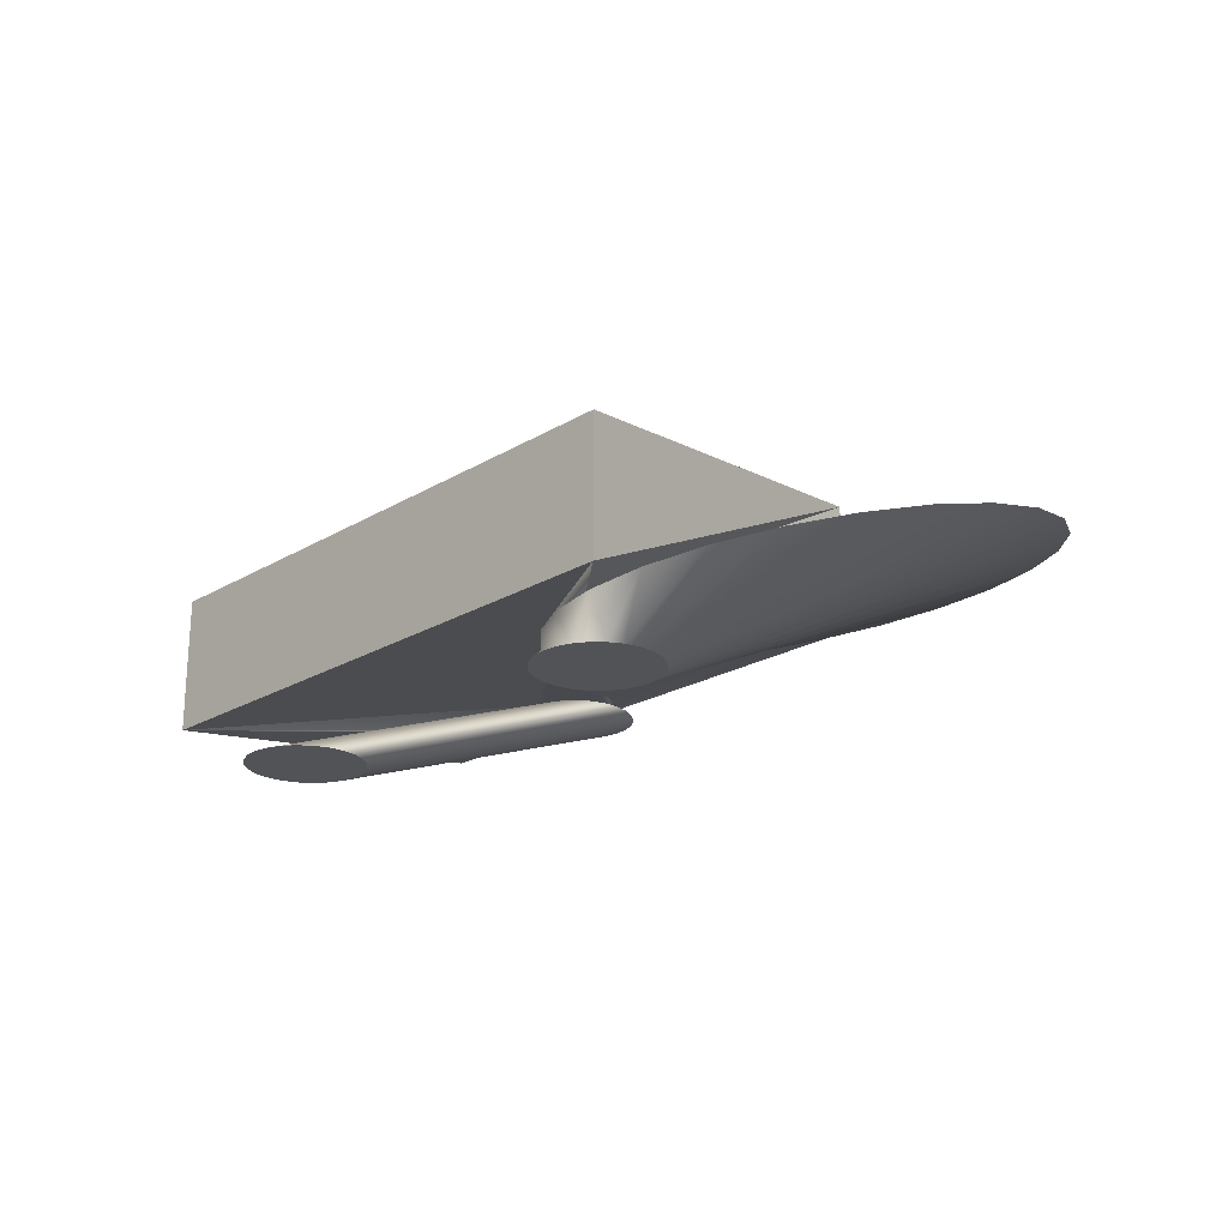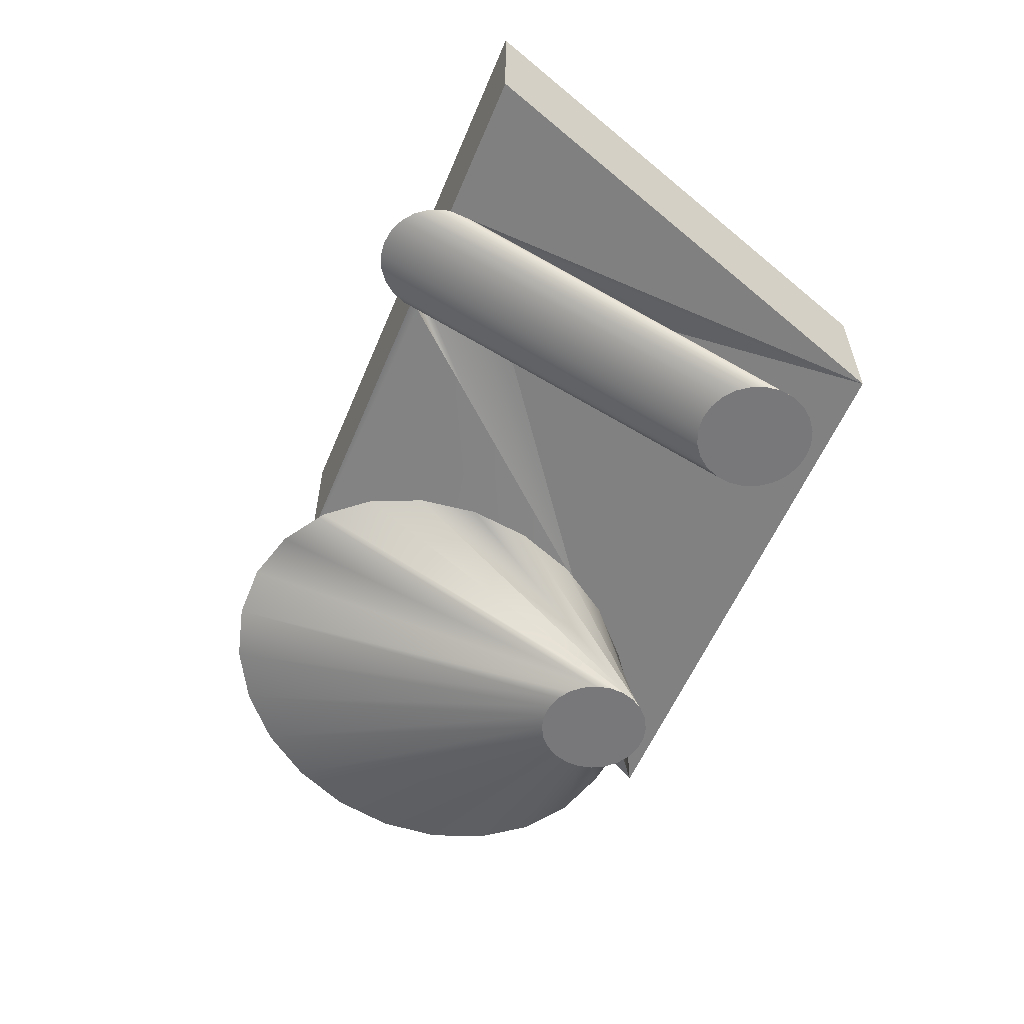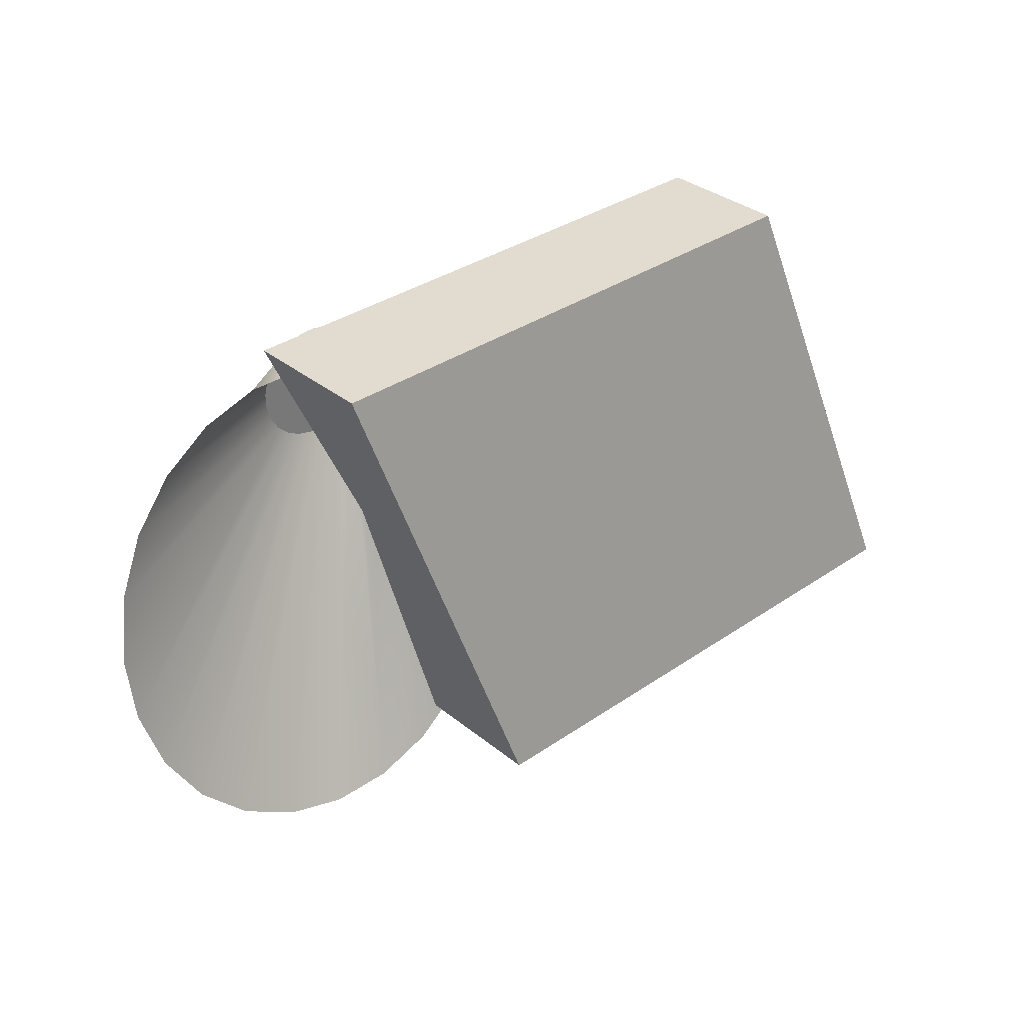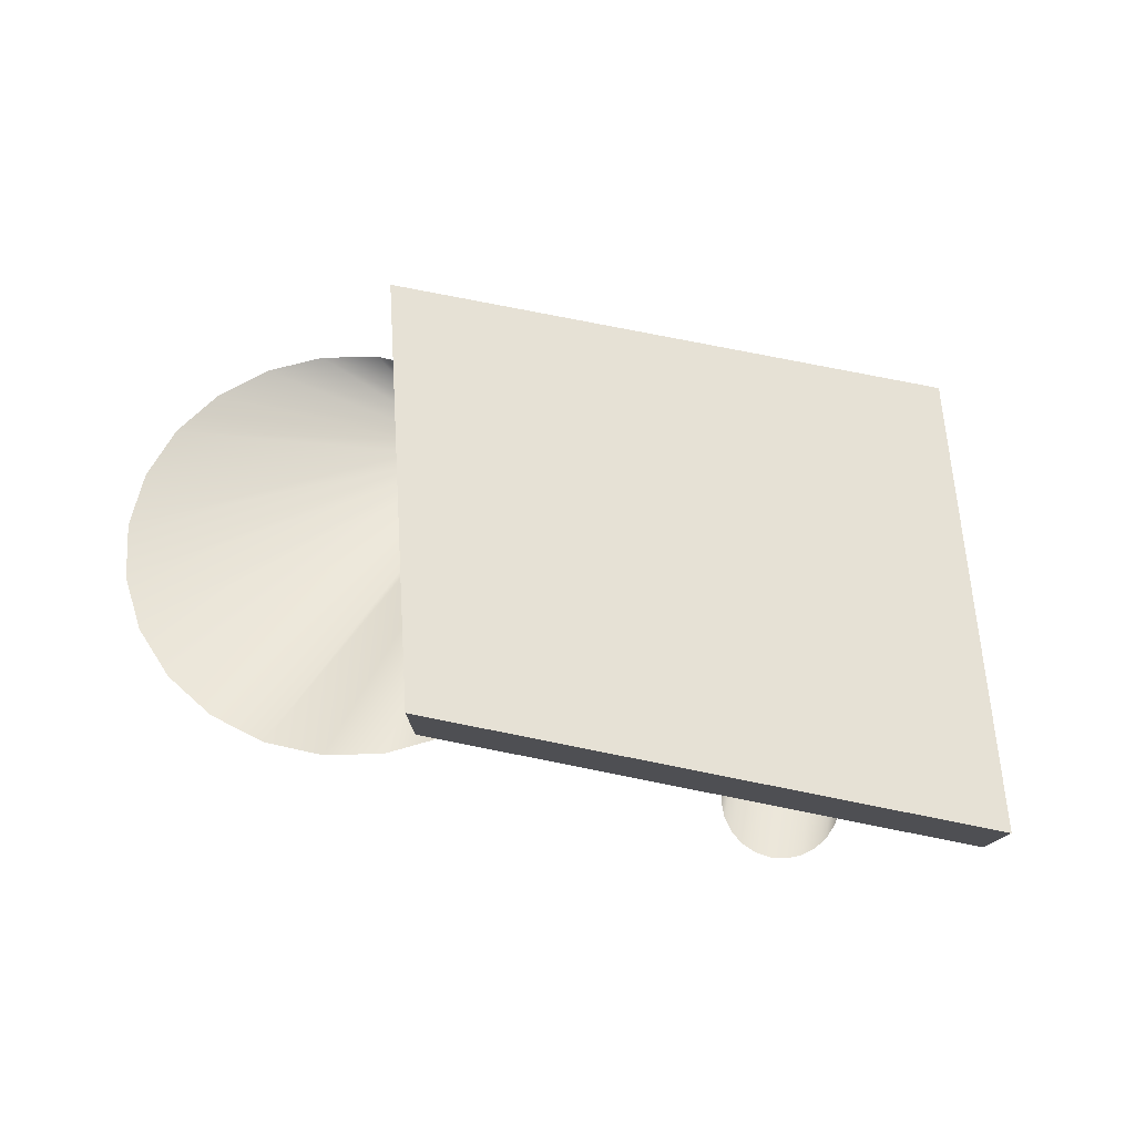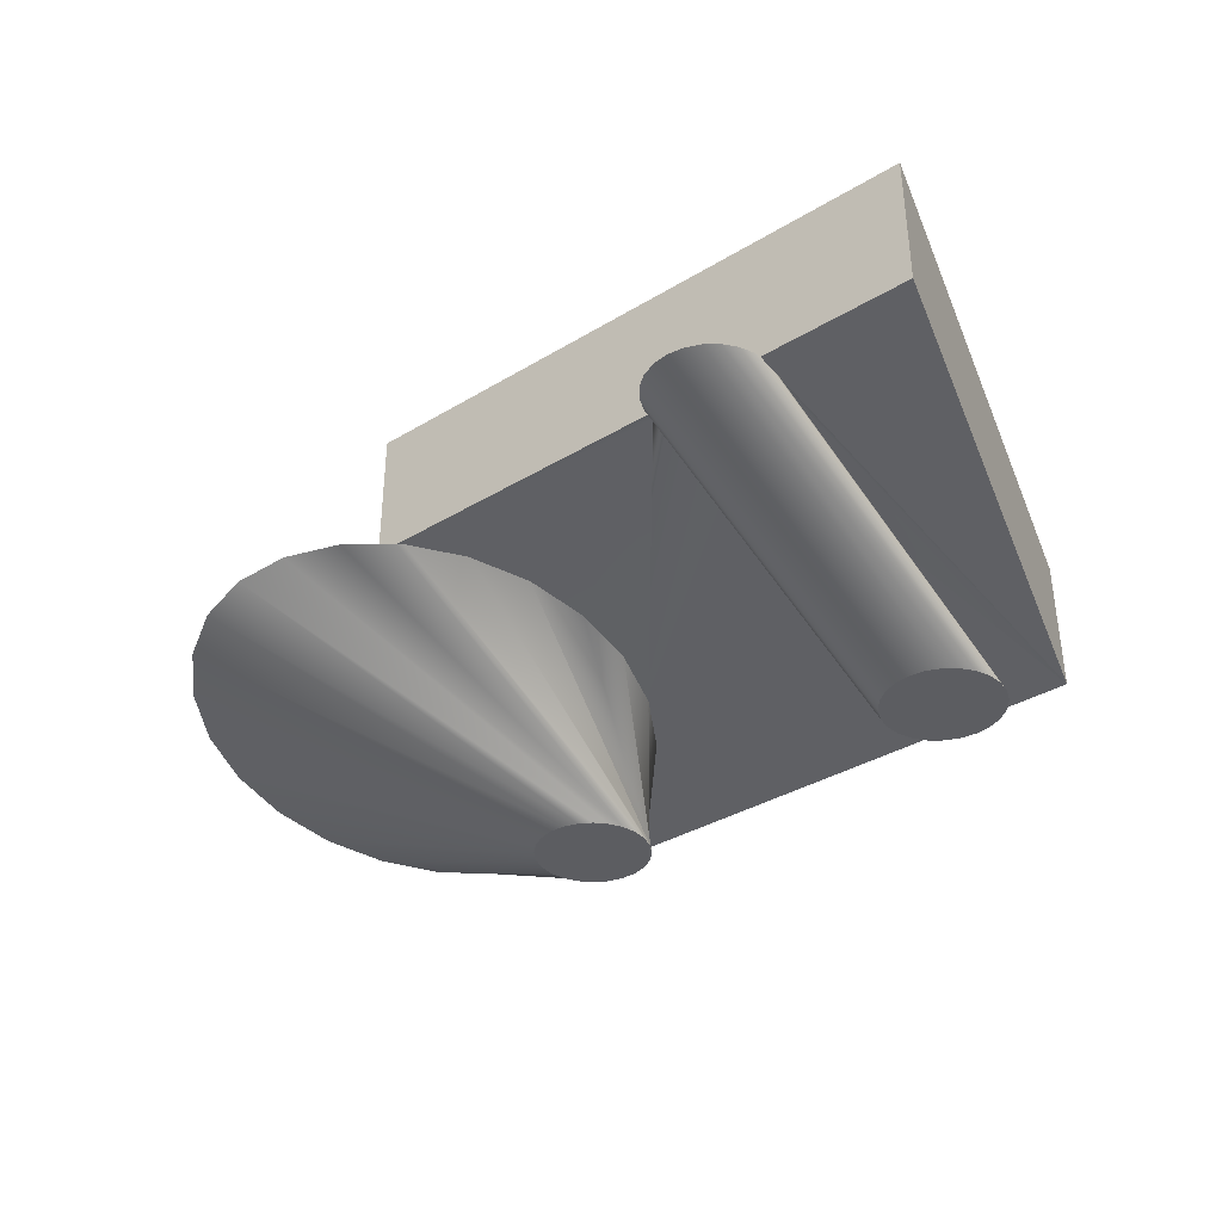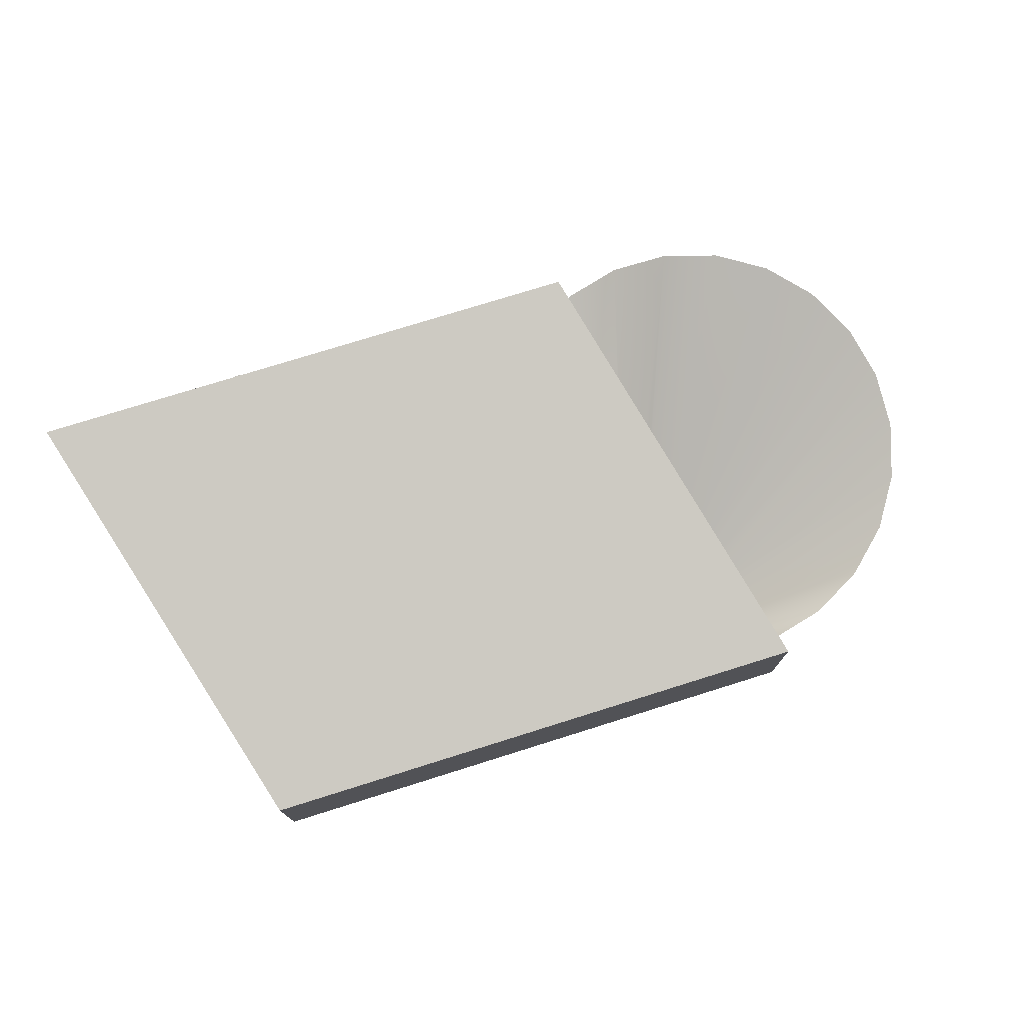
<metadata>
{"format":"obj","ext":"obj","renderer":"f3d","projection":"perspective","resolution":1024,"background":"white","views":[{"elev":-21.7,"azim":46.2,"up":"+Y"},{"elev":-57.5,"azim":-112.7,"up":"+Y"},{"elev":34.3,"azim":137.2,"up":"+Z"},{"elev":76.6,"azim":-168.7,"up":"+Y"},{"elev":-36.3,"azim":-141.9,"up":"+Y"},{"elev":75.4,"azim":-17.4,"up":"+Y"}]}
</metadata>
<code>
g Mesh1 Model
v 146.5 0 -137.5
v 2364 0 -137.5
v 2364 513.1 -137.5
v 146.5 513.1 -137.5
f 1 2 3 4
v 468.2 374.1 -1611
f 2 1 5
v 409.2 373.8 -1619
f 6 5 1
v 409.2 -133.6 -250.7
f 6 7 5
v 354.1 -133.6 -273.5
f 7 6 8
v 354.1 373.1 -1642
f 9 8 6
v 306.9 -133.6 -309.8
f 8 9 10
v 306.9 372 -1678
f 11 10 9
v 270.6 370.6 -1725
f 11 12 10
v 244.3 366.1 -1871
v 692.1 366.1 -1871
v 696.3 367.1 -1839
v 688.5 368.9 -1780
v 665.8 370.6 -1725
v 629.5 372 -1678
v 582.3 373.1 -1642
v 527.2 373.8 -1619
v 247.8 368.9 -1780
v 240.1 367.1 -1839
f 13 14 15 16 17 18 19 20 5 6 9 11 12 21 22
v 1895 366.1 -1871
v 1809 366.1 -1871
v -322.5 366.1 -1871
v -322.5 879.2 -1871
v 1895 879.2 -1871
f 23 24 14 13 25 26 27
v 1497 273.9 -1503
f 23 28 24
v 1432 220.8 -1283
f 29 28 23
f 28 29 15
v 1856 -169.1 -329.9
f 29 28 30
v 1825 -169.1 -380.6
f 31 30 28
v 1898 -169.1 -288.9
v 1809 -169.1 -437.4
v 1808 -169.1 -496.6
v 1822 -169.1 -554
v 1851 -169.1 -605.7
v 1892 -169.1 -648.3
v 1942 -169.1 -678.8
v 1999 -169.1 -695.1
v 2058 -169.1 -696.2
v 2116 -169.1 -681.9
v 2167 -169.1 -653.3
v 2210 -169.1 -612.2
v 2241 -169.1 -561.6
v 2257 -169.1 -504.7
v 2258 -169.1 -445.6
v 2244 -169.1 -388.2
v 2215 -169.1 -336.4
v 2174 -169.1 -293.9
v 2123 -169.1 -263.4
v 2066 -169.1 -247
v 2007 -169.1 -246
v 1950 -169.1 -260.2
f 32 30 31 33 34 35 36 37 38 39 40 41 42 43 44 45 46 47 48 49 50 51 52 53
v 1429 166.7 -1054
f 32 54 30
v 1486 115.3 -831.2
f 54 32 55
f 53 55 32
v 1601 70.01 -630.4
f 55 53 56
f 52 56 53
v 1765 34 -465.2
f 56 52 57
f 51 57 52
v 1967 9.695 -346.8
f 57 51 58
f 50 58 51
v 2194 -1.239 -283.2
v 2168 -5.967e-13 -290.4
f 58 50 59 60
f 49 59 50
f 49 48 59
v 2429 1.938 -278.8
f 61 59 48
f 48 47 61
v 2658 19.01 -334
f 62 61 47
f 47 46 62
v 2864 48.81 -444.8
f 63 62 46
f 46 45 63
v 3033 89.31 -603.9
f 64 63 45
f 45 44 64
v 3154 137.8 -800.3
f 65 64 44
f 44 43 65
v 3218 190.8 -1021
f 66 65 43
v 3221 244.9 -1250
f 66 43 67
f 42 67 43
v 3164 296.4 -1473
f 67 42 68
f 41 68 42
v 3049 341.6 -1673
f 68 41 69
f 40 69 41
v 2885 377.7 -1838
f 69 40 70
f 39 70 40
v 2683 402 -1957
f 70 39 71
f 38 71 39
v 2456 412.9 -2020
f 71 38 72
f 37 72 38
f 37 36 72
v 2221 409.7 -2025
f 73 72 36
f 36 35 73
v 1992 392.6 -1970
f 74 73 35
f 74 35 24
f 35 34 24
v 1786 362.8 -1859
f 75 24 34
v 1617 322.3 -1700
f 75 24 28 76
f 75 15 24
f 75 76 15
f 76 75 33
f 34 33 75
f 33 31 76
f 28 76 31
f 76 28 15
f 14 24 15
v 688.5 -133.6 -530.1
v 688.5 365.3 -1898
f 15 77 78 14
v 696.3 -133.6 -471.1
f 79 77 15
v 527.2 -133.6 -250.7
v 468.2 -133.6 -243
v 270.6 -133.6 -357
v 247.8 -133.6 -412
v 240.1 -133.6 -471.1
v 247.8 -133.6 -530.1
v 270.6 -133.6 -585.1
v 306.9 -133.6 -632.4
v 354.1 -133.6 -668.6
v 409.2 -133.6 -691.4
v 468.2 -133.6 -699.2
v 527.2 -133.6 -691.4
v 582.3 -133.6 -668.6
v 629.5 -133.6 -632.4
v 665.8 -133.6 -585.1
v 688.5 -133.6 -412
v 665.8 -133.6 -357
v 629.5 -133.6 -309.8
v 582.3 -133.6 -273.5
f 80 81 7 8 10 82 83 84 85 86 87 88 89 90 91 92 93 94 77 79 95 96 97 98
f 80 20 81
f 20 80 19
f 98 19 80
f 19 98 18
f 97 18 98
f 97 96 18
f 17 18 96
f 17 2 18
f 16 2 17
f 15 2 16
f 55 2 15
f 56 2 55
f 57 2 56
f 58 2 57
f 60 2 58
f 2 60 27
f 23 27 60
f 60 54 23
f 54 60 58 57 56 55
f 54 55 15
f 29 54 15
f 54 29 23
f 29 30 54
f 3 2 27
f 26 4 3 27
f 1 4 26 25
f 25 13 1
f 22 1 13
f 22 21 1
f 21 22 83
f 84 83 22
f 22 13 84
f 85 84 13
v 247.8 365.3 -1898
f 99 85 13
v 270.6 363.6 -1953
f 99 100 85
f 86 85 100
v 306.9 362.2 -2001
f 100 101 86
f 87 86 101
f 87 101 88
v 354.1 361.1 -2037
f 102 88 101
f 88 102 89
v 409.2 360.4 -2060
f 103 89 102
f 89 103 90
v 468.2 360.2 -2067
f 104 90 103
f 90 104 91
v 527.2 360.4 -2060
f 105 91 104
f 91 105 92
v 582.3 361.1 -2037
f 106 92 105
f 92 106 93
v 629.5 362.2 -2001
f 107 93 106
v 665.8 363.6 -1953
f 107 108 93
f 94 93 108
f 108 78 94
f 77 94 78
f 83 82 21
f 12 21 82
f 21 12 1
f 12 11 1
f 11 9 1
f 9 6 1
f 82 10 12
f 15 16 79
f 95 79 16
f 16 17 95
f 96 95 17
f 18 2 19
f 19 2 20
f 20 2 5
f 5 81 20
f 81 5 7

</code>
